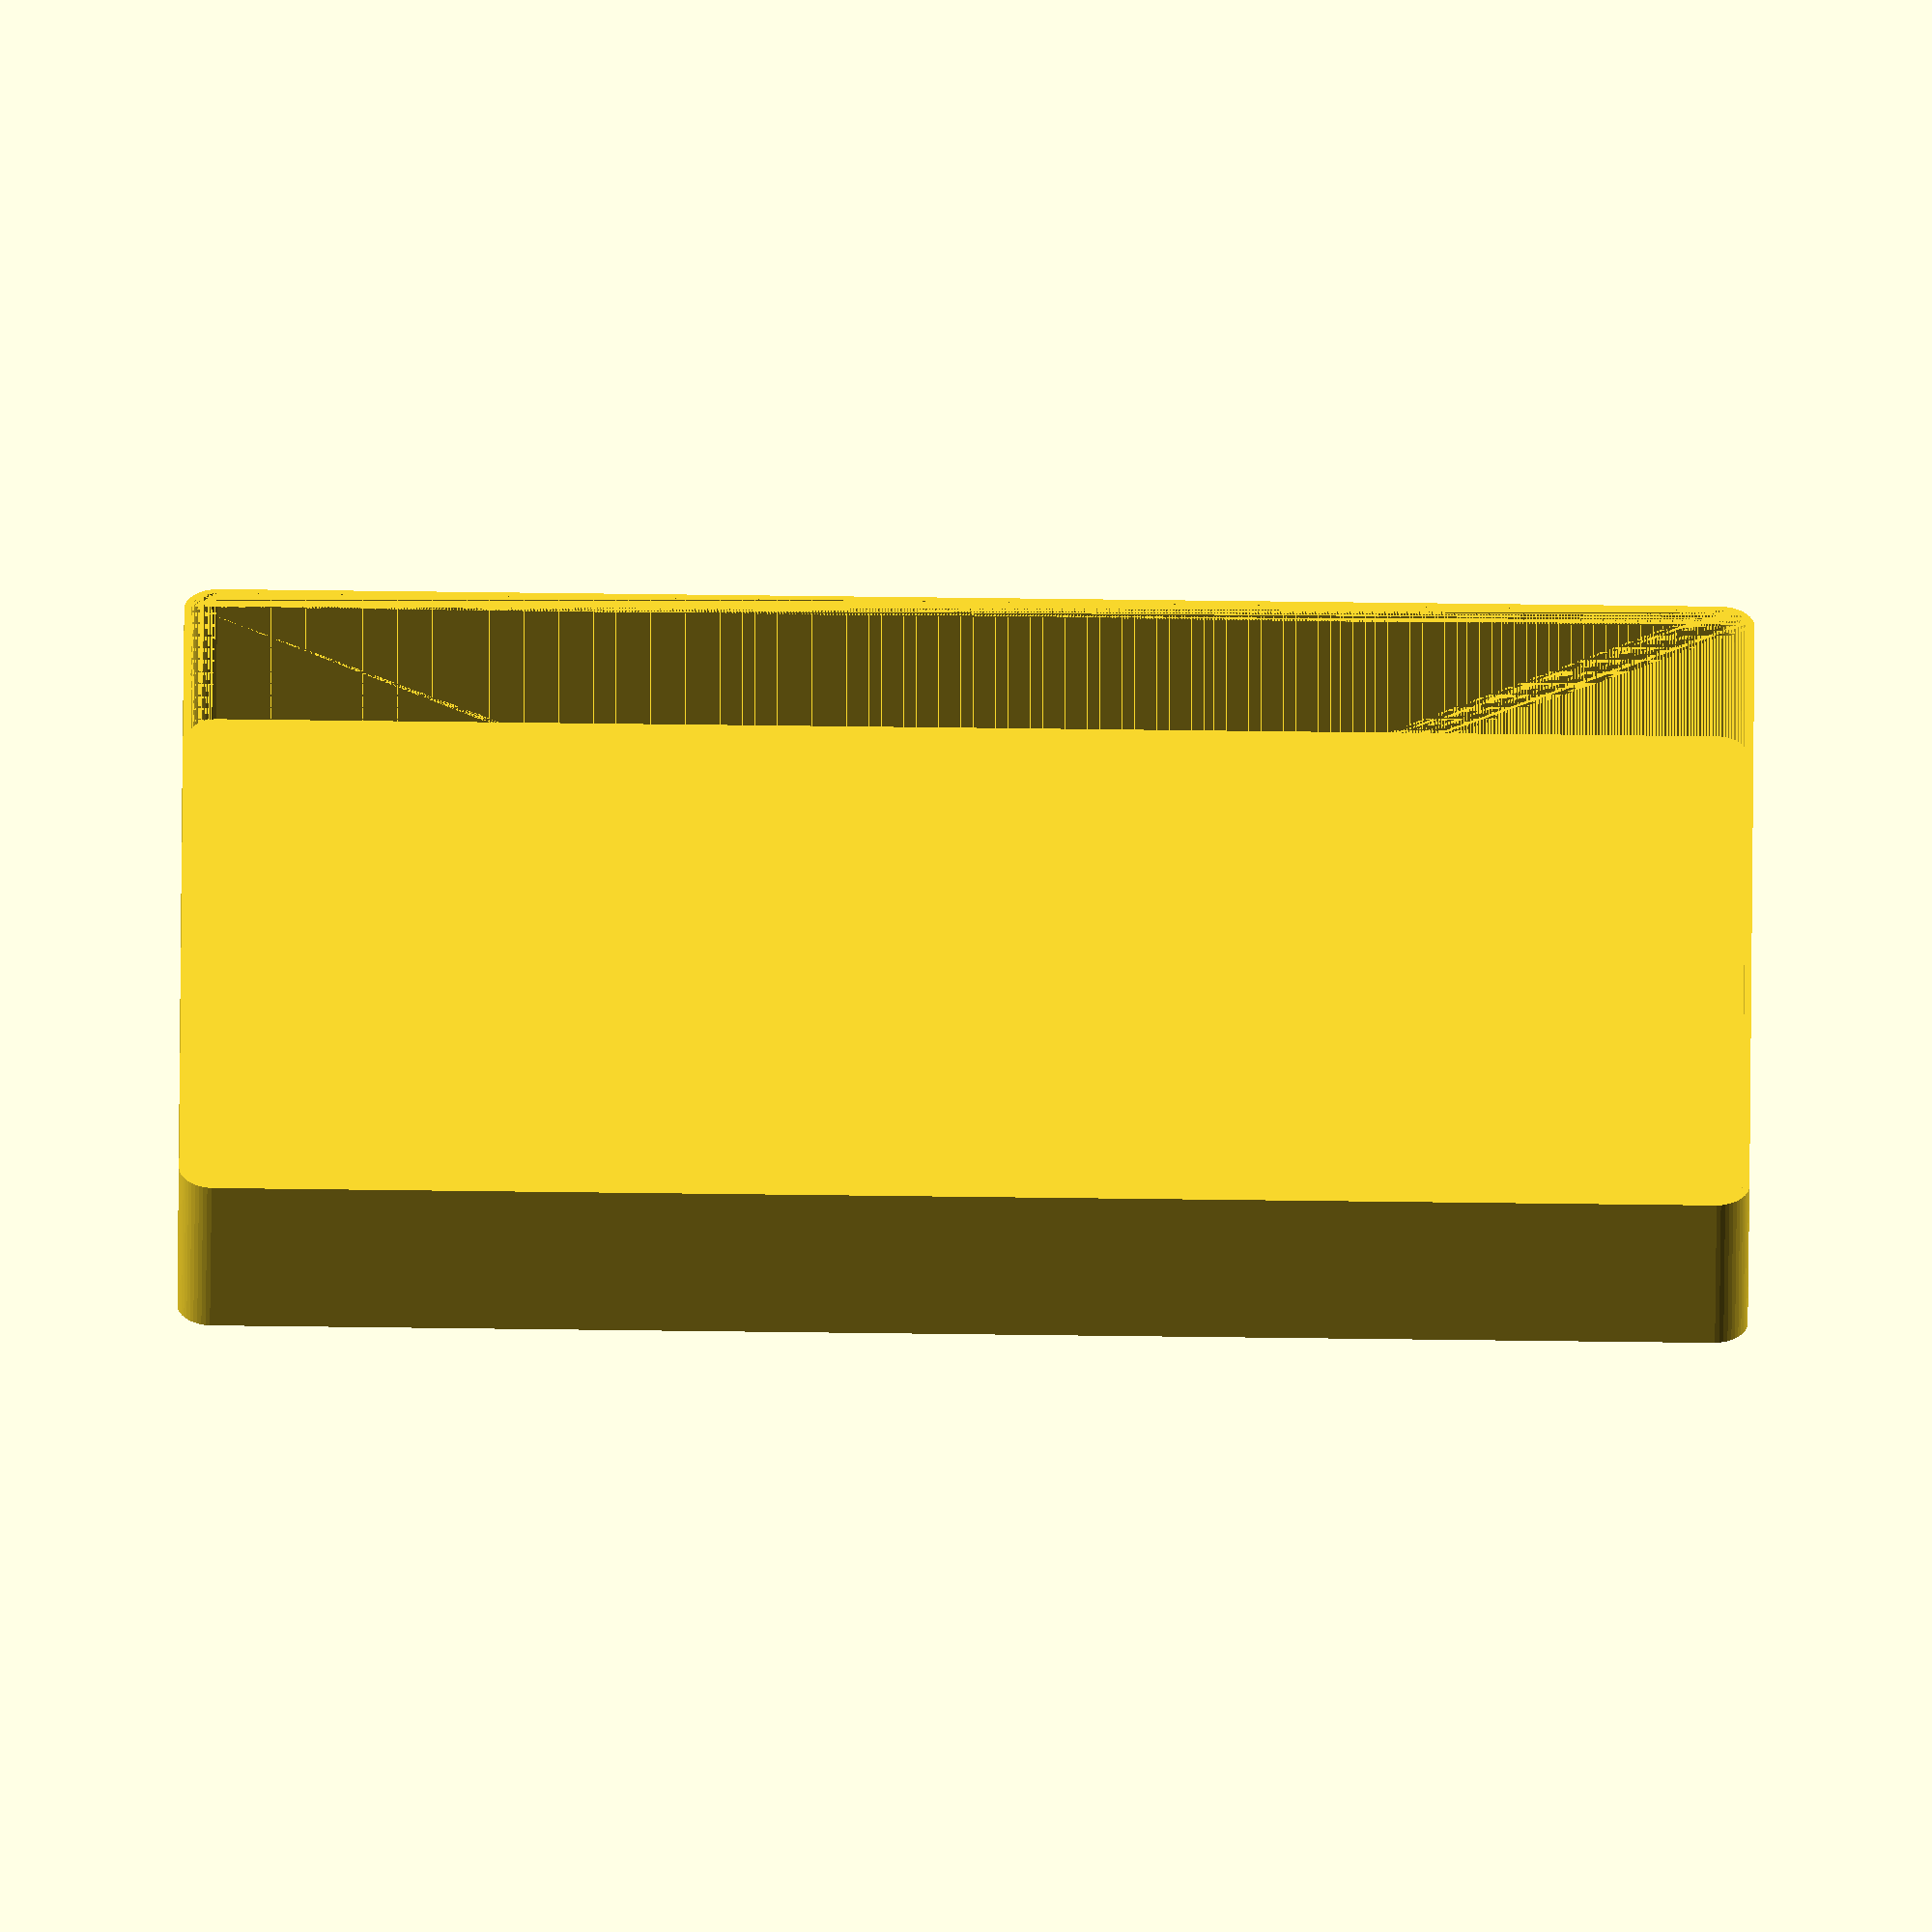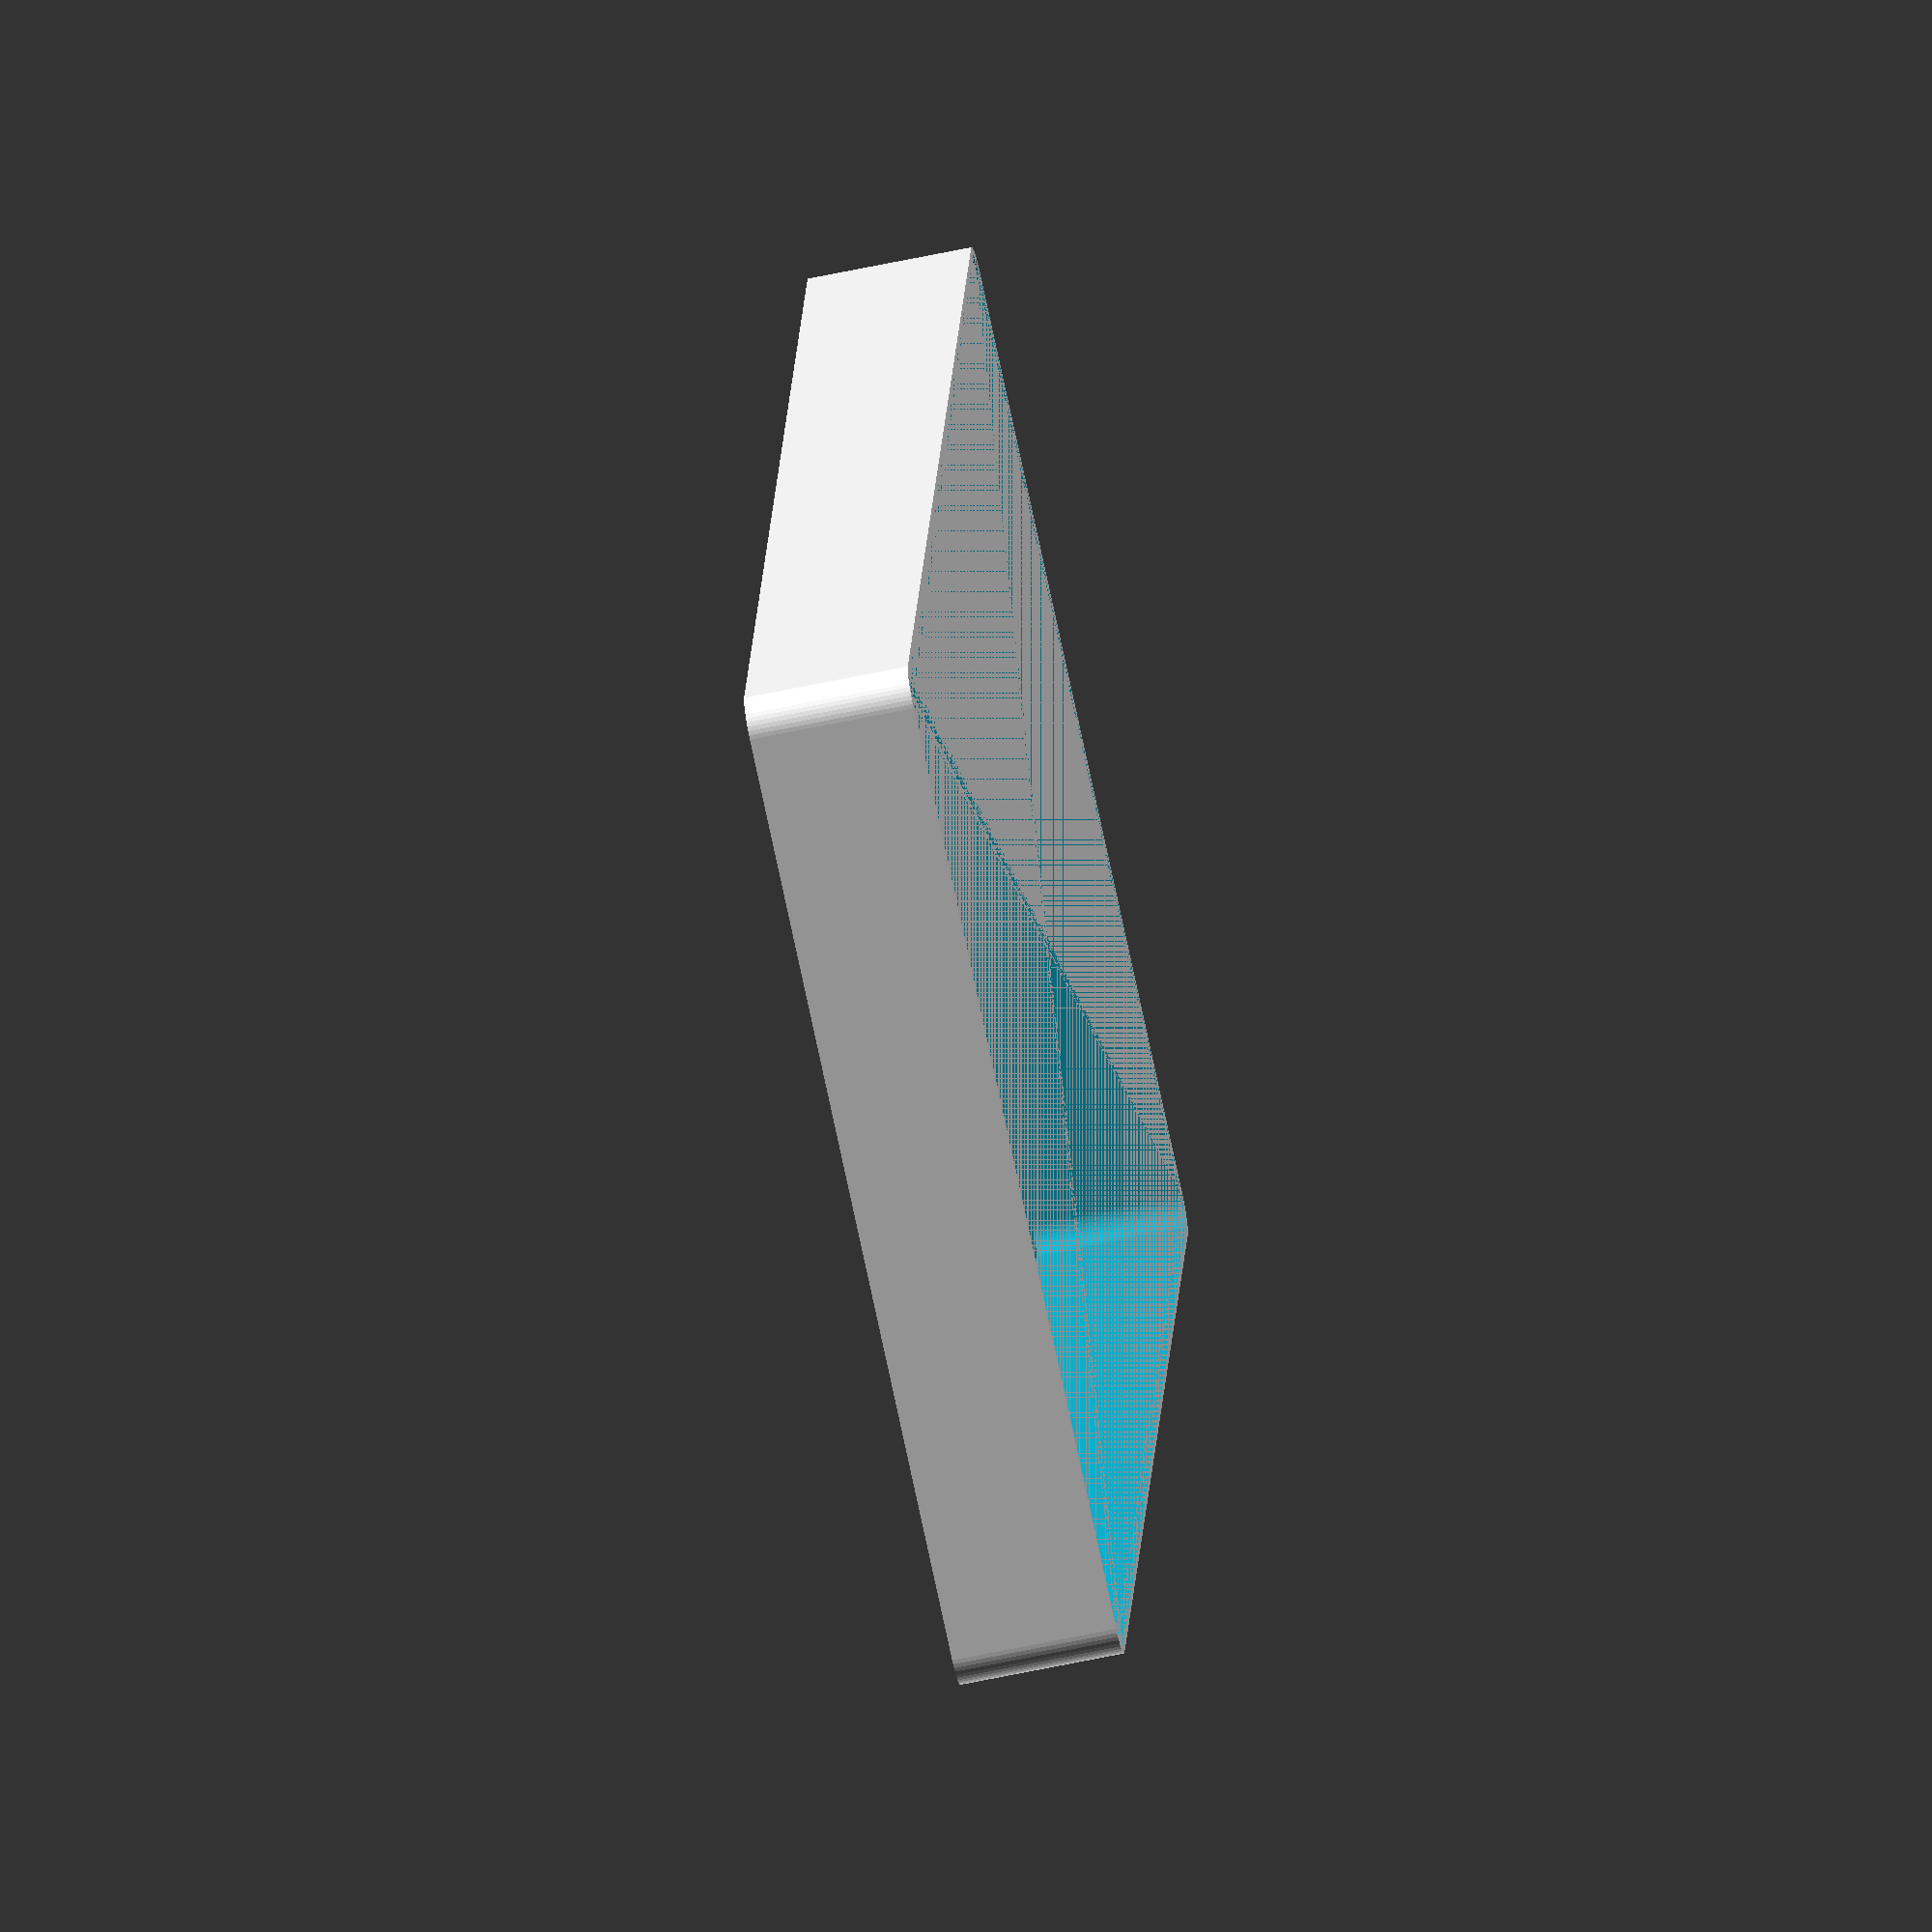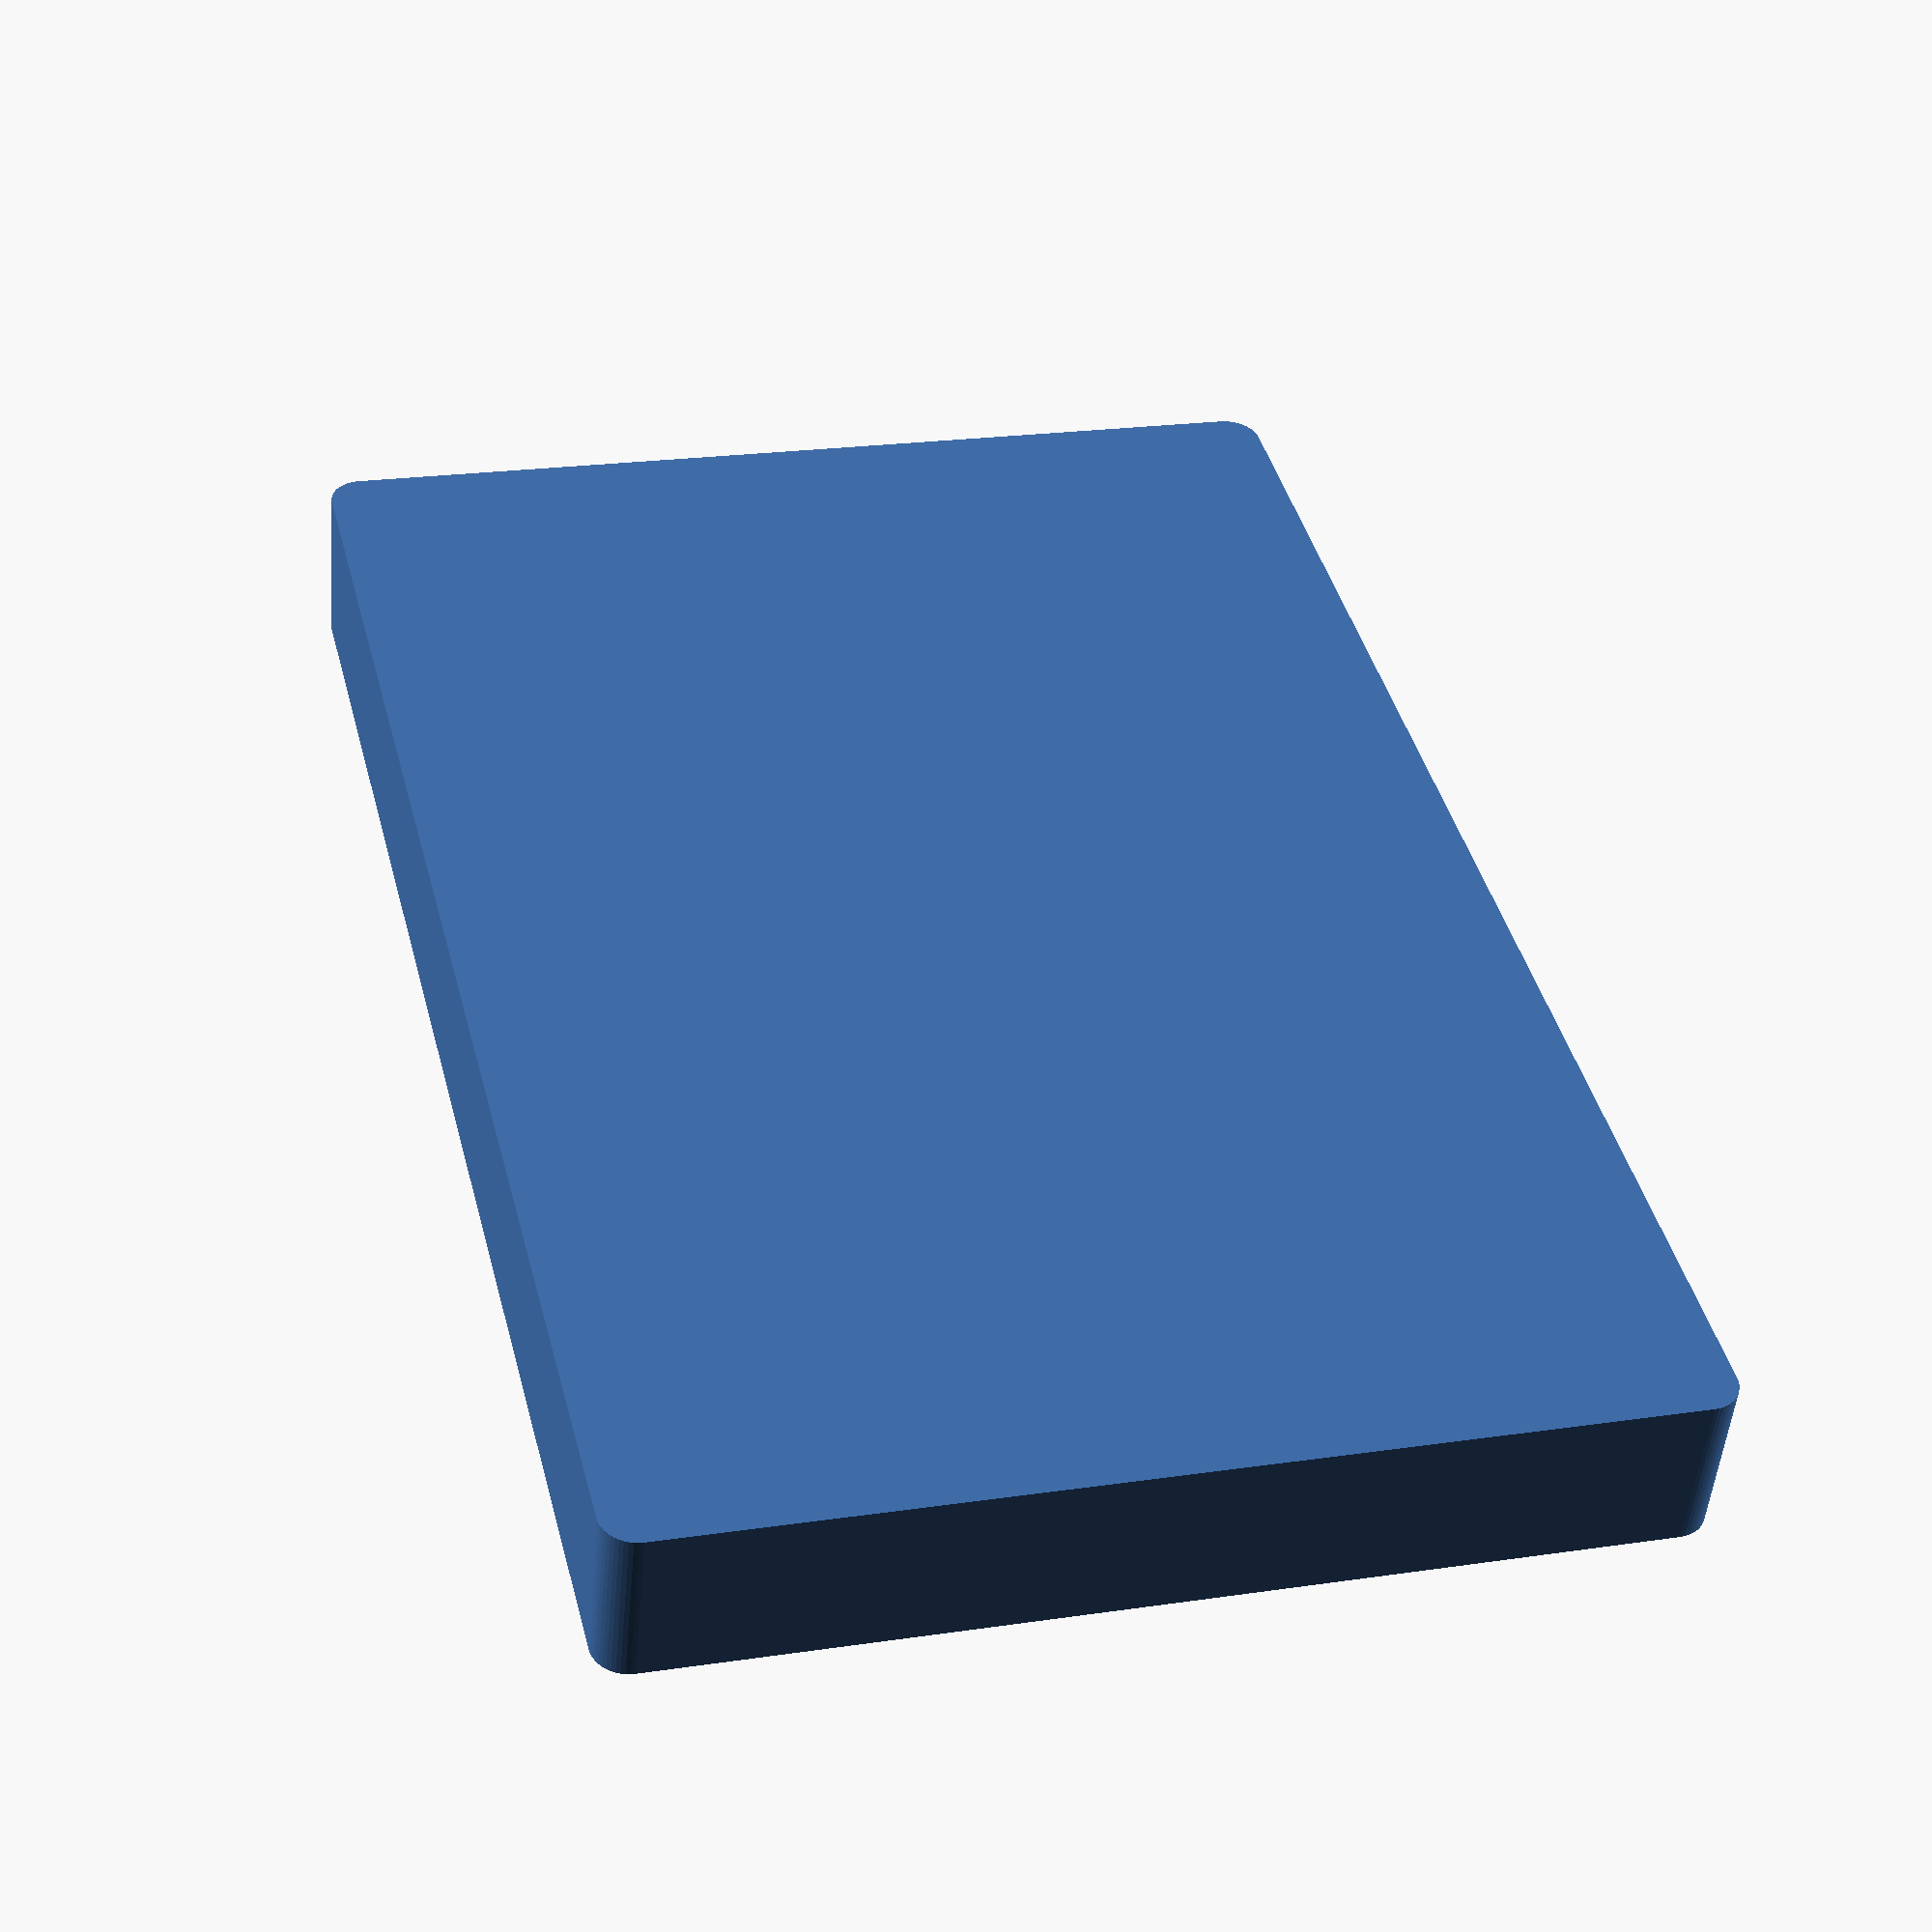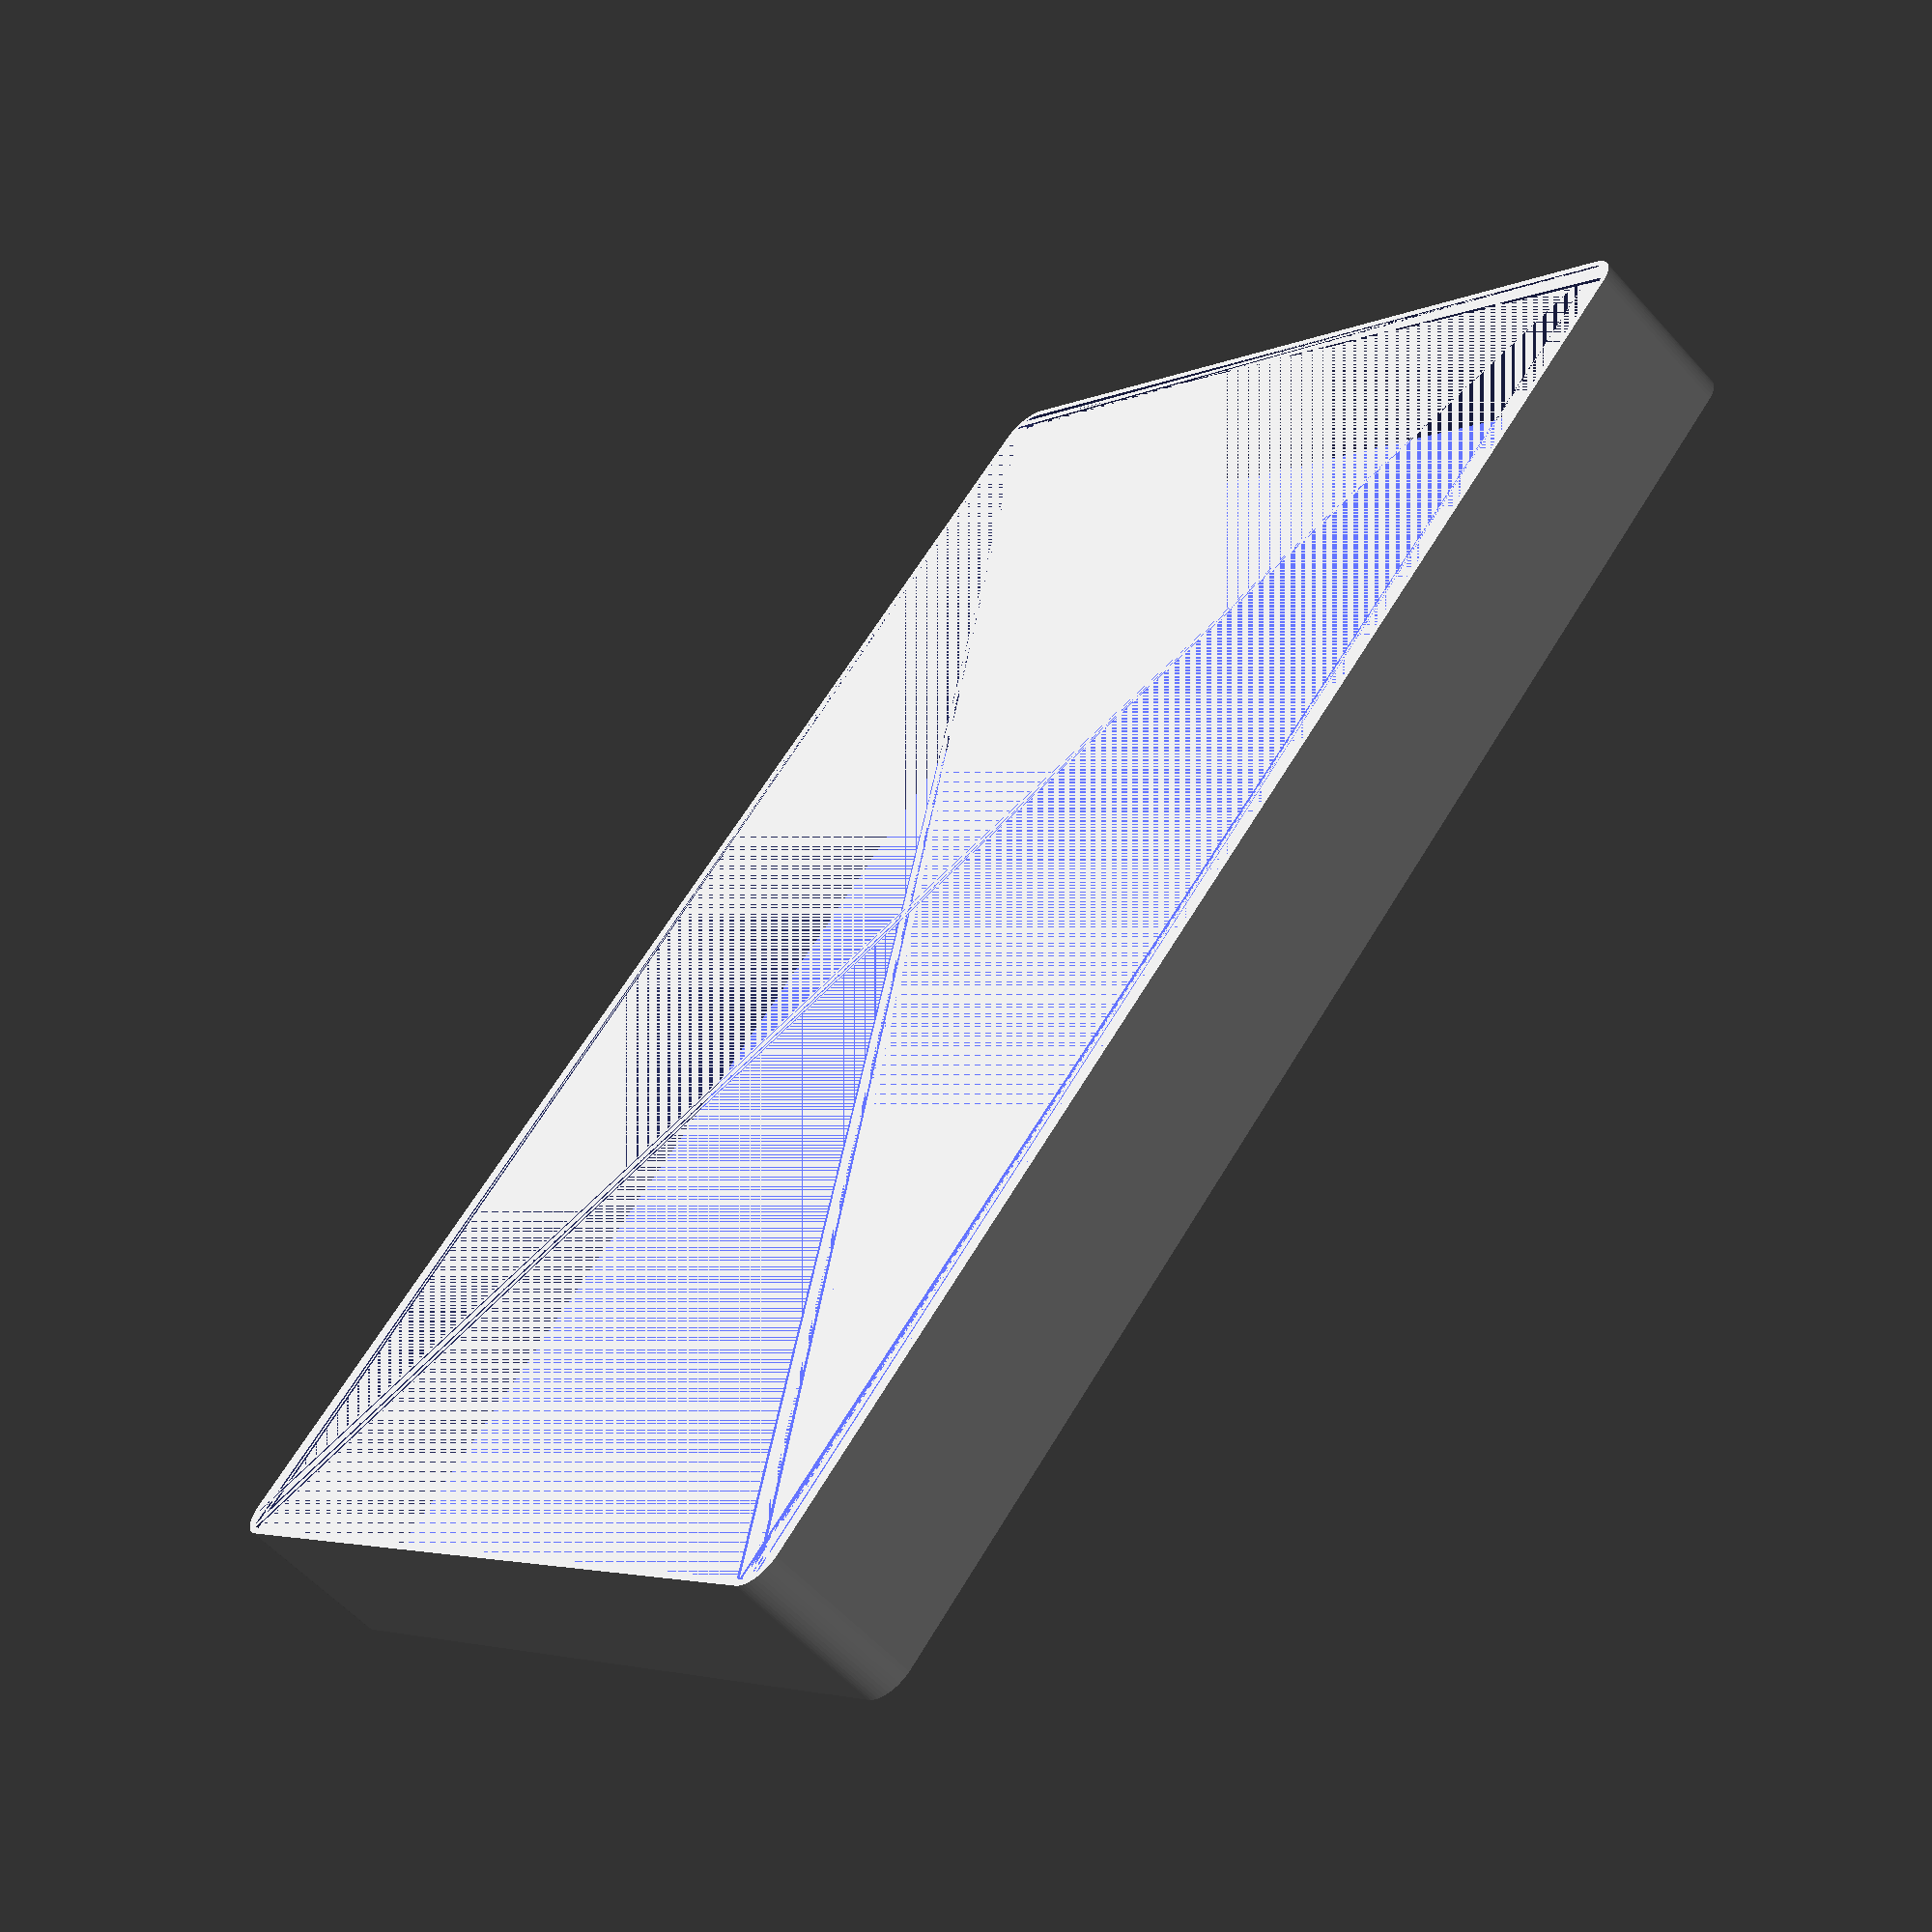
<openscad>
$fn = 50;


difference() {
	union() {
		hull() {
			translate(v = [-107.5000000000, 70.0000000000, 0]) {
				cylinder(h = 24, r = 5);
			}
			translate(v = [107.5000000000, 70.0000000000, 0]) {
				cylinder(h = 24, r = 5);
			}
			translate(v = [-107.5000000000, -70.0000000000, 0]) {
				cylinder(h = 24, r = 5);
			}
			translate(v = [107.5000000000, -70.0000000000, 0]) {
				cylinder(h = 24, r = 5);
			}
		}
	}
	union() {
		translate(v = [0, 0, 2]) {
			hull() {
				translate(v = [-107.5000000000, 70.0000000000, 0]) {
					cylinder(h = 22, r = 4);
				}
				translate(v = [107.5000000000, 70.0000000000, 0]) {
					cylinder(h = 22, r = 4);
				}
				translate(v = [-107.5000000000, -70.0000000000, 0]) {
					cylinder(h = 22, r = 4);
				}
				translate(v = [107.5000000000, -70.0000000000, 0]) {
					cylinder(h = 22, r = 4);
				}
			}
		}
	}
}
</openscad>
<views>
elev=235.1 azim=0.3 roll=180.6 proj=o view=solid
elev=242.6 azim=101.5 roll=257.8 proj=o view=wireframe
elev=229.6 azim=104.2 roll=5.1 proj=p view=solid
elev=238.6 azim=133.6 roll=138.2 proj=p view=solid
</views>
